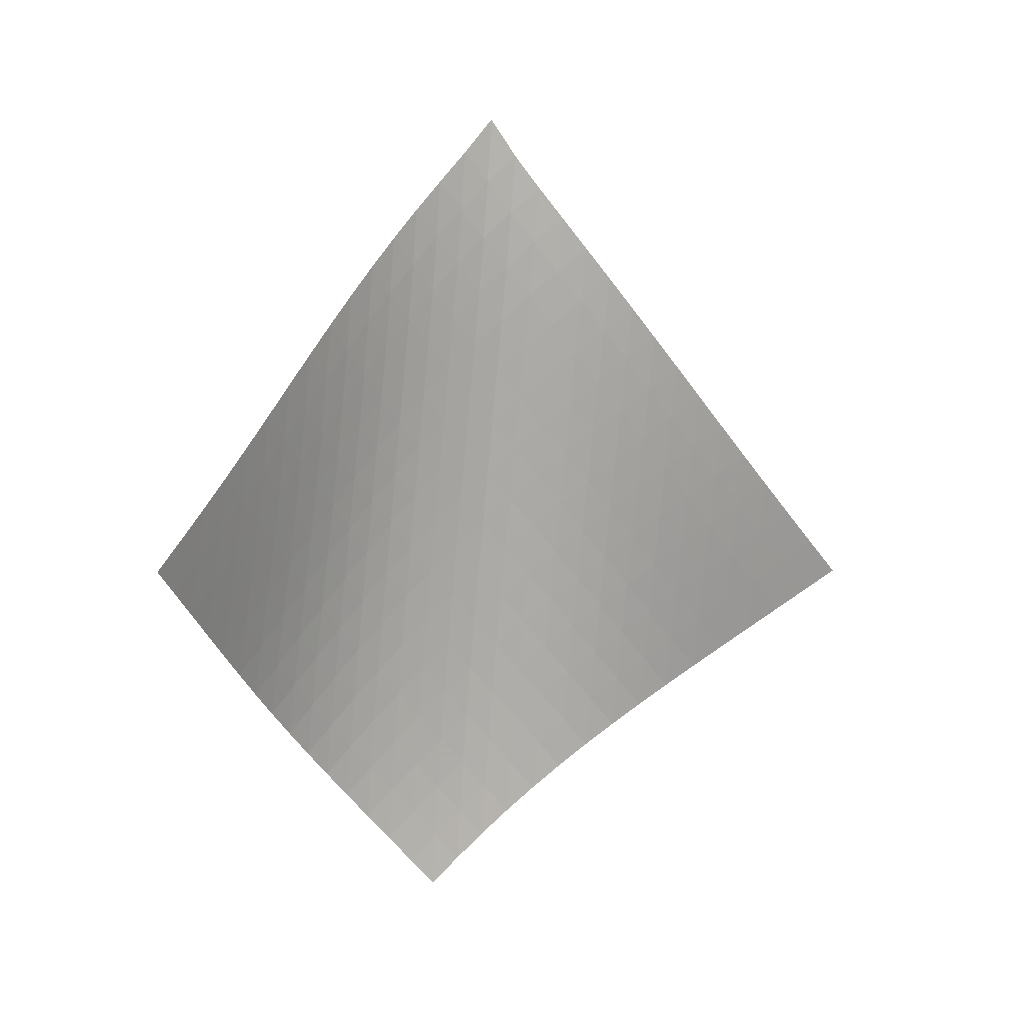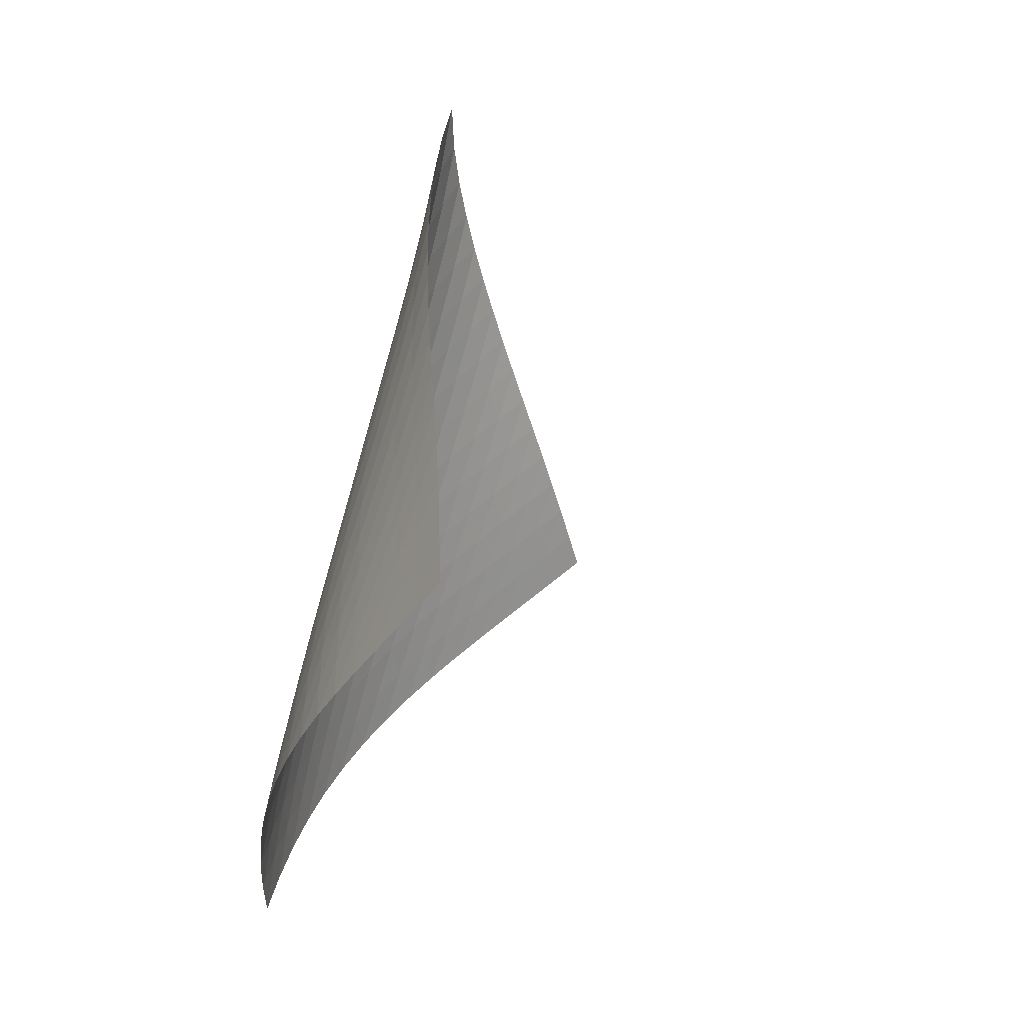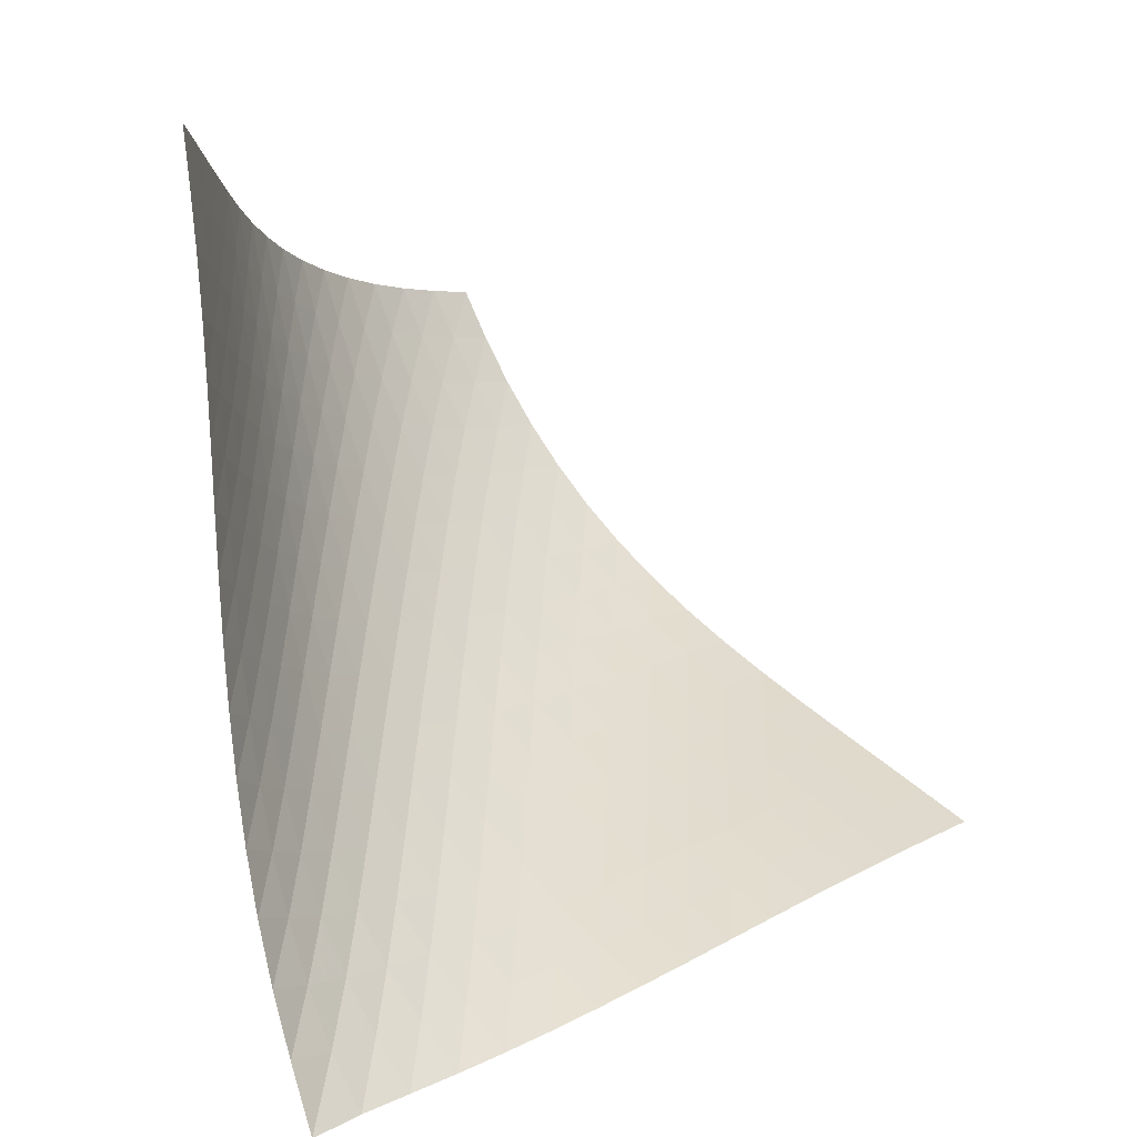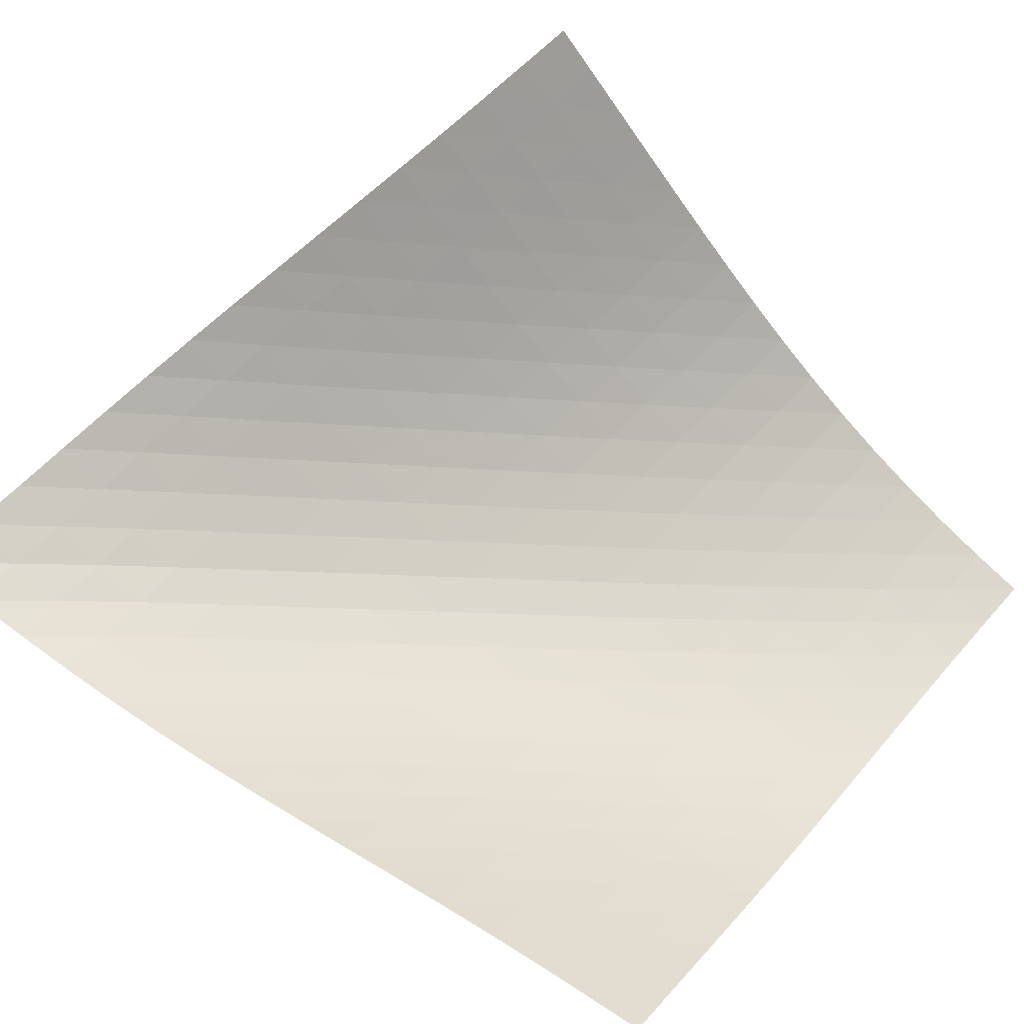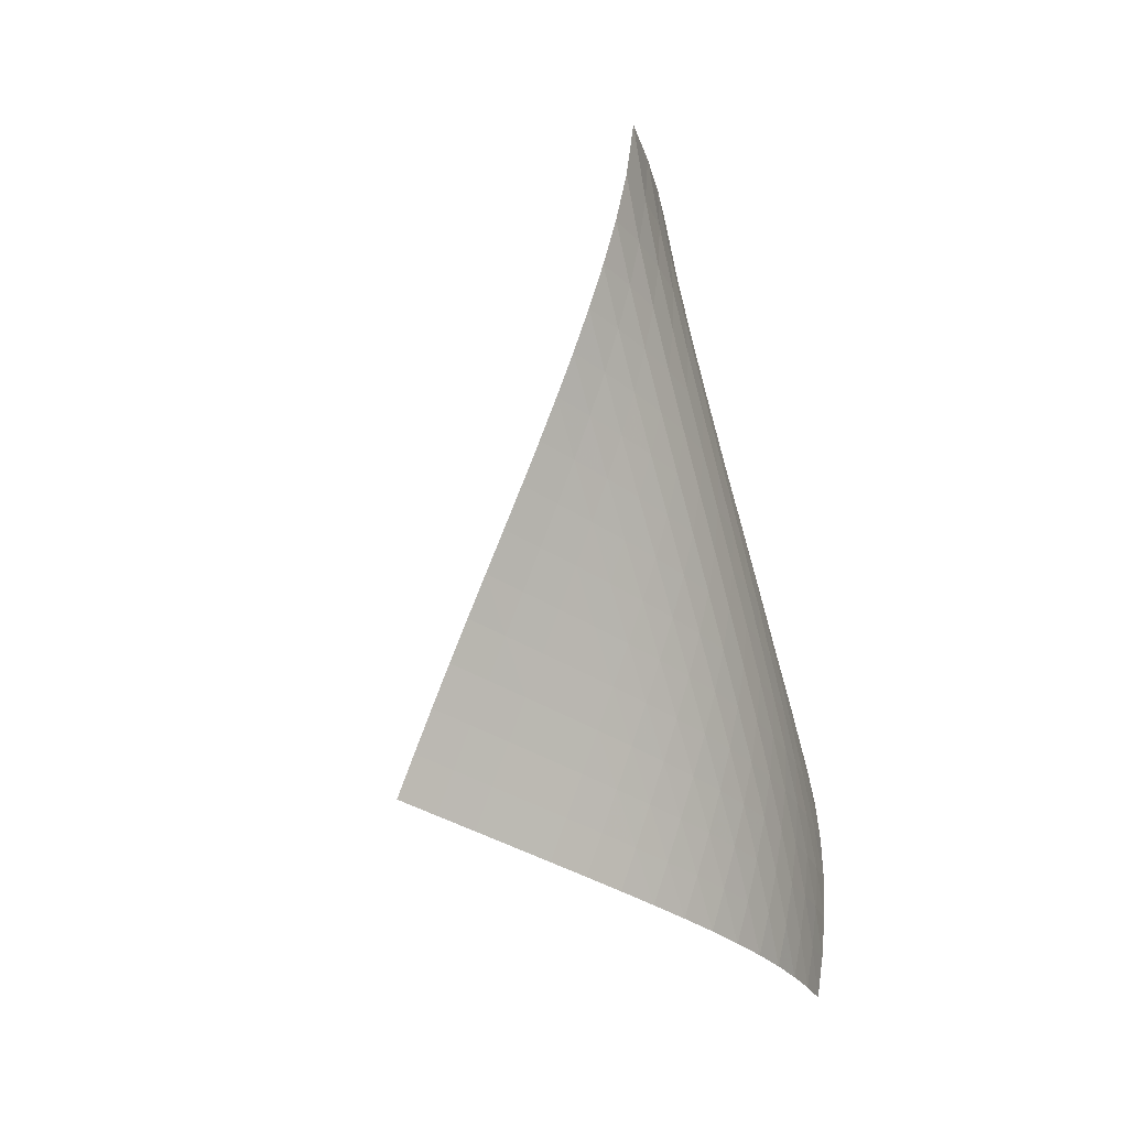
<metadata>
{"format":"obj","ext":"obj","renderer":"f3d","projection":"perspective","resolution":1024,"background":"white","views":[{"elev":-1.2,"azim":-65.1,"up":"+Y"},{"elev":-0.0,"azim":-124.0,"up":"+Y"},{"elev":48.0,"azim":-165.9,"up":"+Z"},{"elev":27.7,"azim":-95.1,"up":"+Z"},{"elev":23.2,"azim":65.3,"up":"+Y"}]}
</metadata>
<code>
v -6.496 -0.0485 6.496
v -1.908 -10.55 13.3
v -13.3 -10.55 1.908
v -3.406 -18.38 3.406
v -12.84 -9.872 2.192
v -12.38 -9.192 2.468
v -11.92 -8.507 2.732
v -11.45 -7.817 2.984
v -10.98 -7.124 3.227
v -10.52 -6.428 3.468
v -10.05 -5.731 3.712
v -9.582 -5.034 3.964
v -9.115 -4.338 4.231
v -8.651 -3.643 4.518
v -8.191 -2.949 4.831
v -7.738 -2.257 5.176
v -7.297 -1.56 5.56
v -6.875 -0.844 5.994
v -5.994 -0.844 6.875
v -5.56 -1.56 7.297
v -5.176 -2.257 7.738
v -4.831 -2.949 8.191
v -4.518 -3.643 8.651
v -4.231 -4.338 9.115
v -3.964 -5.034 9.582
v -3.712 -5.731 10.05
v -3.468 -6.428 10.52
v -3.227 -7.124 10.98
v -2.984 -7.817 11.45
v -2.732 -8.507 11.92
v -2.468 -9.192 12.38
v -2.192 -9.872 12.84
v -1.857 -11.02 12.58
v -1.805 -11.49 11.85
v -1.752 -11.96 11.13
v -1.703 -12.44 10.41
v -1.666 -12.91 9.686
v -1.65 -13.4 8.969
v -1.666 -13.89 8.261
v -1.722 -14.4 7.564
v -1.822 -14.92 6.885
v -1.971 -15.46 6.228
v -2.168 -16.02 5.598
v -2.415 -16.59 4.999
v -2.707 -17.18 4.435
v -3.04 -17.77 3.905
v -3.905 -17.77 3.04
v -4.435 -17.18 2.707
v -4.999 -16.59 2.415
v -5.598 -16.02 2.168
v -6.228 -15.46 1.971
v -6.885 -14.92 1.822
v -7.564 -14.4 1.722
v -8.261 -13.89 1.666
v -8.969 -13.4 1.65
v -9.686 -12.91 1.666
v -10.41 -12.44 1.703
v -11.13 -11.96 1.752
v -11.85 -11.49 1.805
v -12.58 -11.02 1.857
v -6.313 -1.461 6.313
v -6.682 -2.126 5.815
v -7.087 -2.798 5.371
v -7.516 -3.474 4.975
v -7.959 -4.154 4.619
v -8.411 -4.84 4.296
v -8.87 -5.528 3.999
v -9.333 -6.219 3.722
v -9.797 -6.91 3.458
v -10.26 -7.602 3.203
v -10.73 -8.293 2.948
v -11.19 -8.98 2.689
v -11.66 -9.664 2.421
v -12.12 -10.34 2.142
v -5.815 -2.126 6.682
v -6.116 -2.734 6.116
v -6.469 -3.367 5.606
v -6.861 -4.018 5.151
v -7.28 -4.68 4.745
v -7.717 -5.352 4.381
v -8.165 -6.03 4.05
v -8.62 -6.712 3.745
v -9.081 -7.397 3.46
v -9.543 -8.084 3.186
v -10.01 -8.771 2.918
v -10.47 -9.455 2.649
v -10.93 -10.14 2.374
v -11.39 -10.82 2.092
v -5.371 -2.798 7.087
v -5.606 -3.367 6.469
v -5.895 -3.965 5.895
v -6.238 -4.585 5.376
v -6.622 -5.224 4.913
v -7.036 -5.878 4.499
v -7.469 -6.542 4.127
v -7.914 -7.214 3.789
v -8.368 -7.891 3.476
v -8.826 -8.571 3.181
v -9.286 -9.252 2.897
v -9.748 -9.933 2.615
v -10.21 -10.61 2.331
v -10.67 -11.29 2.042
v -4.975 -3.474 7.516
v -5.151 -4.018 6.861
v -5.376 -4.585 6.238
v -5.661 -5.176 5.661
v -5.999 -5.79 5.137
v -6.379 -6.422 4.667
v -6.789 -7.069 4.247
v -7.219 -7.728 3.868
v -7.662 -8.394 3.521
v -8.114 -9.066 3.199
v -8.57 -9.74 2.892
v -9.029 -10.42 2.594
v -9.488 -11.09 2.298
v -9.947 -11.76 2
v -4.619 -4.154 7.959
v -4.745 -4.68 7.28
v -4.913 -5.224 6.622
v -5.137 -5.79 5.999
v -5.421 -6.378 5.421
v -5.758 -6.988 4.896
v -6.136 -7.616 4.422
v -6.543 -8.258 3.994
v -6.97 -8.911 3.607
v -7.411 -9.572 3.251
v -7.86 -10.24 2.917
v -8.314 -10.91 2.597
v -8.77 -11.57 2.283
v -9.228 -12.24 1.973
v -4.296 -4.84 8.411
v -4.381 -5.352 7.717
v -4.499 -5.878 7.036
v -4.667 -6.422 6.379
v -4.896 -6.988 5.758
v -5.182 -7.576 5.182
v -5.519 -8.183 4.656
v -5.894 -8.808 4.178
v -6.299 -9.445 3.744
v -6.724 -10.09 3.348
v -7.162 -10.75 2.981
v -7.609 -11.41 2.634
v -8.06 -12.07 2.299
v -8.513 -12.73 1.971
v -3.999 -5.528 8.87
v -4.05 -6.03 8.165
v -4.127 -6.542 7.469
v -4.247 -7.069 6.789
v -4.422 -7.616 6.136
v -4.656 -8.183 5.519
v -4.945 -8.771 4.945
v -5.282 -9.377 4.419
v -5.657 -9.998 3.938
v -6.059 -10.63 3.498
v -6.481 -11.28 3.093
v -6.917 -11.92 2.714
v -7.36 -12.58 2.353
v -7.808 -13.23 2.004
v -3.722 -6.219 9.333
v -3.745 -6.712 8.62
v -3.789 -7.214 7.914
v -3.868 -7.728 7.219
v -3.994 -8.258 6.543
v -4.178 -8.808 5.894
v -4.419 -9.377 5.282
v -4.712 -9.965 4.712
v -5.05 -10.57 4.186
v -5.424 -11.19 3.702
v -5.824 -11.82 3.257
v -6.244 -12.46 2.843
v -6.676 -13.1 2.453
v -7.117 -13.75 2.08
v -3.458 -6.91 9.797
v -3.46 -7.397 9.081
v -3.476 -7.891 8.368
v -3.521 -8.394 7.662
v -3.607 -8.911 6.97
v -3.744 -9.445 6.299
v -3.938 -9.998 5.657
v -4.186 -10.57 5.05
v -4.483 -11.16 4.483
v -4.823 -11.76 3.958
v -5.197 -12.38 3.473
v -5.597 -13.01 3.024
v -6.015 -13.64 2.602
v -6.445 -14.28 2.203
v -3.203 -7.602 10.26
v -3.186 -8.084 9.543
v -3.181 -8.571 8.826
v -3.199 -9.066 8.114
v -3.251 -9.572 7.411
v -3.348 -10.09 6.724
v -3.498 -10.63 6.059
v -3.702 -11.19 5.424
v -3.958 -11.76 4.823
v -4.262 -12.35 4.262
v -4.605 -12.96 3.74
v -4.981 -13.57 3.255
v -5.381 -14.2 2.802
v -5.798 -14.83 2.375
v -2.948 -8.293 10.73
v -2.918 -8.771 10.01
v -2.897 -9.252 9.286
v -2.892 -9.74 8.57
v -2.917 -10.24 7.86
v -2.981 -10.75 7.162
v -3.093 -11.28 6.481
v -3.257 -11.82 5.824
v -3.473 -12.38 5.197
v -3.74 -12.96 4.605
v -4.051 -13.55 4.051
v -4.4 -14.16 3.534
v -4.778 -14.77 3.051
v -5.18 -15.39 2.598
v -2.689 -8.98 11.19
v -2.649 -9.455 10.47
v -2.615 -9.933 9.748
v -2.594 -10.42 9.029
v -2.597 -10.91 8.314
v -2.634 -11.41 7.609
v -2.714 -11.92 6.917
v -2.843 -12.46 6.244
v -3.024 -13.01 5.597
v -3.255 -13.57 4.981
v -3.534 -14.16 4.4
v -3.855 -14.75 3.855
v -4.211 -15.36 3.346
v -4.595 -15.97 2.867
v -2.421 -9.664 11.66
v -2.374 -10.14 10.93
v -2.331 -10.61 10.21
v -2.298 -11.09 9.488
v -2.283 -11.57 8.77
v -2.299 -12.07 8.06
v -2.353 -12.58 7.36
v -2.453 -13.1 6.676
v -2.602 -13.64 6.015
v -2.802 -14.2 5.381
v -3.051 -14.77 4.778
v -3.346 -15.36 4.211
v -3.679 -15.96 3.679
v -4.045 -16.56 3.18
v -2.142 -10.34 12.12
v -2.092 -10.82 11.39
v -2.042 -11.29 10.67
v -2 -11.76 9.947
v -1.973 -12.24 9.228
v -1.971 -12.73 8.513
v -2.004 -13.23 7.808
v -2.08 -13.75 7.117
v -2.203 -14.28 6.445
v -2.375 -14.83 5.798
v -2.598 -15.39 5.18
v -2.867 -15.97 4.595
v -3.18 -16.56 4.045
v -3.529 -17.17 3.529
f 256 46 4
f 256 4 47
f 5 74 60
f 5 60 3
f 74 88 59
f 74 59 60
f 88 102 58
f 88 58 59
f 102 116 57
f 102 57 58
f 116 130 56
f 116 56 57
f 130 144 55
f 130 55 56
f 144 158 54
f 144 54 55
f 158 172 53
f 158 53 54
f 172 186 52
f 172 52 53
f 186 200 51
f 186 51 52
f 200 214 50
f 200 50 51
f 214 228 49
f 214 49 50
f 228 242 48
f 228 48 49
f 242 256 47
f 242 47 48
f 1 19 61
f 1 61 18
f 18 61 62
f 18 62 17
f 17 62 63
f 17 63 16
f 16 63 64
f 16 64 15
f 15 64 65
f 15 65 14
f 14 65 66
f 14 66 13
f 13 66 67
f 13 67 12
f 12 67 68
f 12 68 11
f 11 68 69
f 11 69 10
f 10 69 70
f 10 70 9
f 9 70 71
f 9 71 8
f 8 71 72
f 8 72 7
f 7 72 73
f 7 73 6
f 6 73 74
f 6 74 5
f 19 20 75
f 19 75 61
f 61 75 76
f 61 76 62
f 62 76 77
f 62 77 63
f 63 77 78
f 63 78 64
f 64 78 79
f 64 79 65
f 65 79 80
f 65 80 66
f 66 80 81
f 66 81 67
f 67 81 82
f 67 82 68
f 68 82 83
f 68 83 69
f 69 83 84
f 69 84 70
f 70 84 85
f 70 85 71
f 71 85 86
f 71 86 72
f 72 86 87
f 72 87 73
f 73 87 88
f 73 88 74
f 20 21 89
f 20 89 75
f 75 89 90
f 75 90 76
f 76 90 91
f 76 91 77
f 77 91 92
f 77 92 78
f 78 92 93
f 78 93 79
f 79 93 94
f 79 94 80
f 80 94 95
f 80 95 81
f 81 95 96
f 81 96 82
f 82 96 97
f 82 97 83
f 83 97 98
f 83 98 84
f 84 98 99
f 84 99 85
f 85 99 100
f 85 100 86
f 86 100 101
f 86 101 87
f 87 101 102
f 87 102 88
f 21 22 103
f 21 103 89
f 89 103 104
f 89 104 90
f 90 104 105
f 90 105 91
f 91 105 106
f 91 106 92
f 92 106 107
f 92 107 93
f 93 107 108
f 93 108 94
f 94 108 109
f 94 109 95
f 95 109 110
f 95 110 96
f 96 110 111
f 96 111 97
f 97 111 112
f 97 112 98
f 98 112 113
f 98 113 99
f 99 113 114
f 99 114 100
f 100 114 115
f 100 115 101
f 101 115 116
f 101 116 102
f 22 23 117
f 22 117 103
f 103 117 118
f 103 118 104
f 104 118 119
f 104 119 105
f 105 119 120
f 105 120 106
f 106 120 121
f 106 121 107
f 107 121 122
f 107 122 108
f 108 122 123
f 108 123 109
f 109 123 124
f 109 124 110
f 110 124 125
f 110 125 111
f 111 125 126
f 111 126 112
f 112 126 127
f 112 127 113
f 113 127 128
f 113 128 114
f 114 128 129
f 114 129 115
f 115 129 130
f 115 130 116
f 23 24 131
f 23 131 117
f 117 131 132
f 117 132 118
f 118 132 133
f 118 133 119
f 119 133 134
f 119 134 120
f 120 134 135
f 120 135 121
f 121 135 136
f 121 136 122
f 122 136 137
f 122 137 123
f 123 137 138
f 123 138 124
f 124 138 139
f 124 139 125
f 125 139 140
f 125 140 126
f 126 140 141
f 126 141 127
f 127 141 142
f 127 142 128
f 128 142 143
f 128 143 129
f 129 143 144
f 129 144 130
f 24 25 145
f 24 145 131
f 131 145 146
f 131 146 132
f 132 146 147
f 132 147 133
f 133 147 148
f 133 148 134
f 134 148 149
f 134 149 135
f 135 149 150
f 135 150 136
f 136 150 151
f 136 151 137
f 137 151 152
f 137 152 138
f 138 152 153
f 138 153 139
f 139 153 154
f 139 154 140
f 140 154 155
f 140 155 141
f 141 155 156
f 141 156 142
f 142 156 157
f 142 157 143
f 143 157 158
f 143 158 144
f 25 26 159
f 25 159 145
f 145 159 160
f 145 160 146
f 146 160 161
f 146 161 147
f 147 161 162
f 147 162 148
f 148 162 163
f 148 163 149
f 149 163 164
f 149 164 150
f 150 164 165
f 150 165 151
f 151 165 166
f 151 166 152
f 152 166 167
f 152 167 153
f 153 167 168
f 153 168 154
f 154 168 169
f 154 169 155
f 155 169 170
f 155 170 156
f 156 170 171
f 156 171 157
f 157 171 172
f 157 172 158
f 26 27 173
f 26 173 159
f 159 173 174
f 159 174 160
f 160 174 175
f 160 175 161
f 161 175 176
f 161 176 162
f 162 176 177
f 162 177 163
f 163 177 178
f 163 178 164
f 164 178 179
f 164 179 165
f 165 179 180
f 165 180 166
f 166 180 181
f 166 181 167
f 167 181 182
f 167 182 168
f 168 182 183
f 168 183 169
f 169 183 184
f 169 184 170
f 170 184 185
f 170 185 171
f 171 185 186
f 171 186 172
f 27 28 187
f 27 187 173
f 173 187 188
f 173 188 174
f 174 188 189
f 174 189 175
f 175 189 190
f 175 190 176
f 176 190 191
f 176 191 177
f 177 191 192
f 177 192 178
f 178 192 193
f 178 193 179
f 179 193 194
f 179 194 180
f 180 194 195
f 180 195 181
f 181 195 196
f 181 196 182
f 182 196 197
f 182 197 183
f 183 197 198
f 183 198 184
f 184 198 199
f 184 199 185
f 185 199 200
f 185 200 186
f 28 29 201
f 28 201 187
f 187 201 202
f 187 202 188
f 188 202 203
f 188 203 189
f 189 203 204
f 189 204 190
f 190 204 205
f 190 205 191
f 191 205 206
f 191 206 192
f 192 206 207
f 192 207 193
f 193 207 208
f 193 208 194
f 194 208 209
f 194 209 195
f 195 209 210
f 195 210 196
f 196 210 211
f 196 211 197
f 197 211 212
f 197 212 198
f 198 212 213
f 198 213 199
f 199 213 214
f 199 214 200
f 29 30 215
f 29 215 201
f 201 215 216
f 201 216 202
f 202 216 217
f 202 217 203
f 203 217 218
f 203 218 204
f 204 218 219
f 204 219 205
f 205 219 220
f 205 220 206
f 206 220 221
f 206 221 207
f 207 221 222
f 207 222 208
f 208 222 223
f 208 223 209
f 209 223 224
f 209 224 210
f 210 224 225
f 210 225 211
f 211 225 226
f 211 226 212
f 212 226 227
f 212 227 213
f 213 227 228
f 213 228 214
f 30 31 229
f 30 229 215
f 215 229 230
f 215 230 216
f 216 230 231
f 216 231 217
f 217 231 232
f 217 232 218
f 218 232 233
f 218 233 219
f 219 233 234
f 219 234 220
f 220 234 235
f 220 235 221
f 221 235 236
f 221 236 222
f 222 236 237
f 222 237 223
f 223 237 238
f 223 238 224
f 224 238 239
f 224 239 225
f 225 239 240
f 225 240 226
f 226 240 241
f 226 241 227
f 227 241 242
f 227 242 228
f 31 32 243
f 31 243 229
f 229 243 244
f 229 244 230
f 230 244 245
f 230 245 231
f 231 245 246
f 231 246 232
f 232 246 247
f 232 247 233
f 233 247 248
f 233 248 234
f 234 248 249
f 234 249 235
f 235 249 250
f 235 250 236
f 236 250 251
f 236 251 237
f 237 251 252
f 237 252 238
f 238 252 253
f 238 253 239
f 239 253 254
f 239 254 240
f 240 254 255
f 240 255 241
f 241 255 256
f 241 256 242
f 32 2 33
f 32 33 243
f 243 33 34
f 243 34 244
f 244 34 35
f 244 35 245
f 245 35 36
f 245 36 246
f 246 36 37
f 246 37 247
f 247 37 38
f 247 38 248
f 248 38 39
f 248 39 249
f 249 39 40
f 249 40 250
f 250 40 41
f 250 41 251
f 251 41 42
f 251 42 252
f 252 42 43
f 252 43 253
f 253 43 44
f 253 44 254
f 254 44 45
f 254 45 255
f 255 45 46
f 255 46 256

</code>
